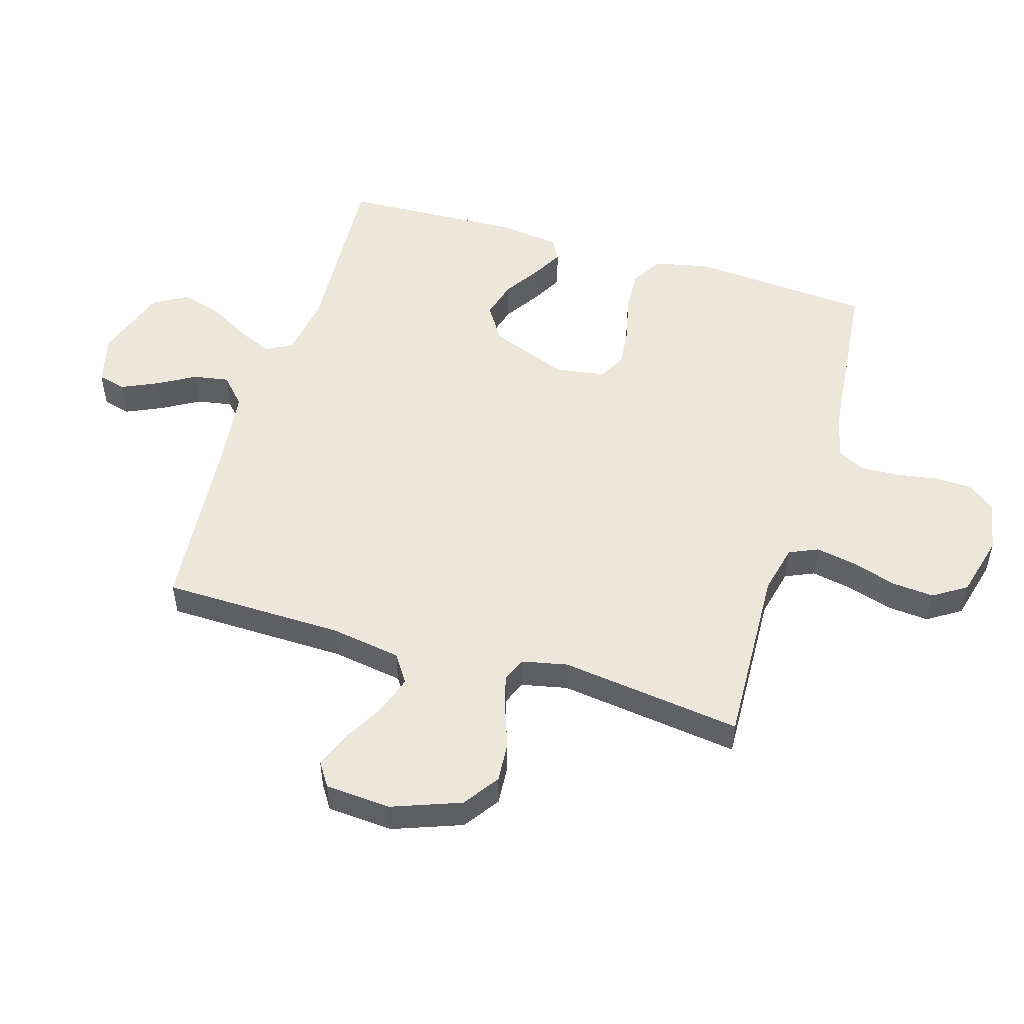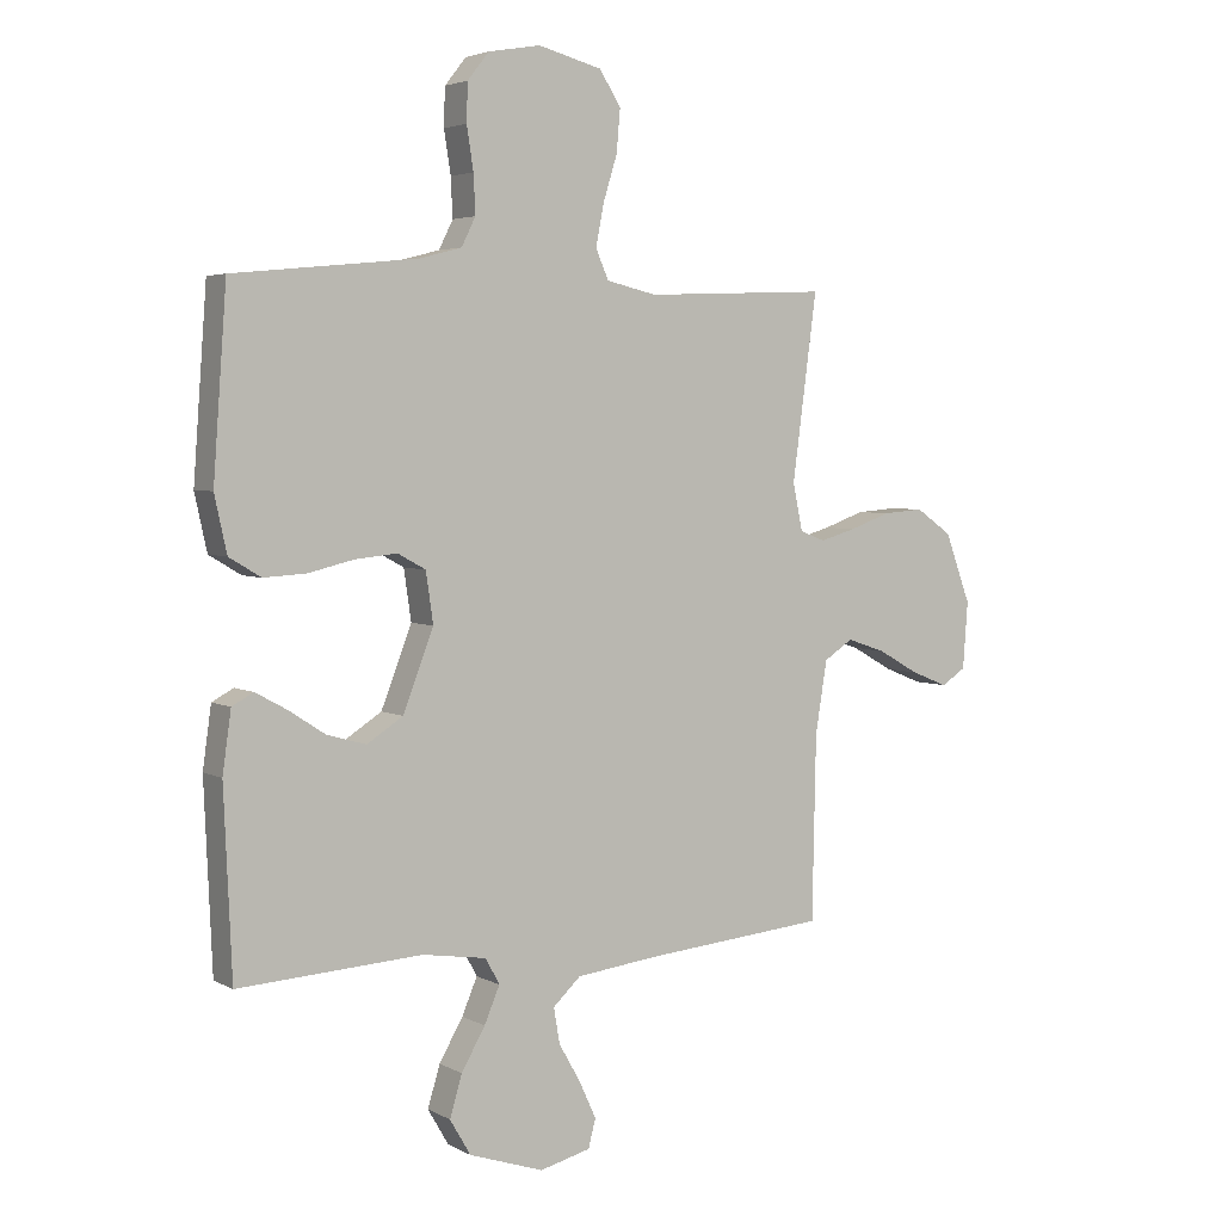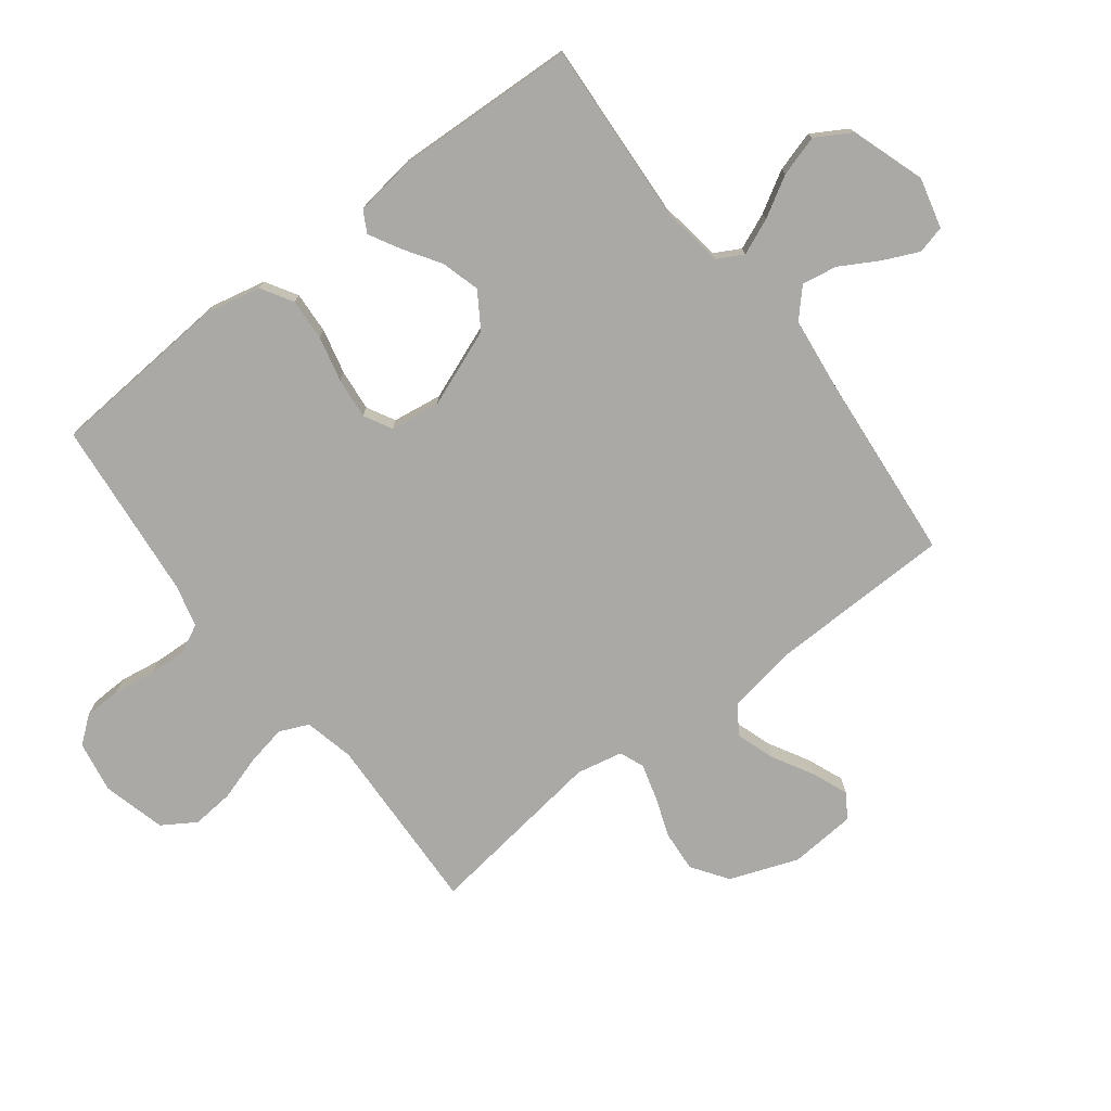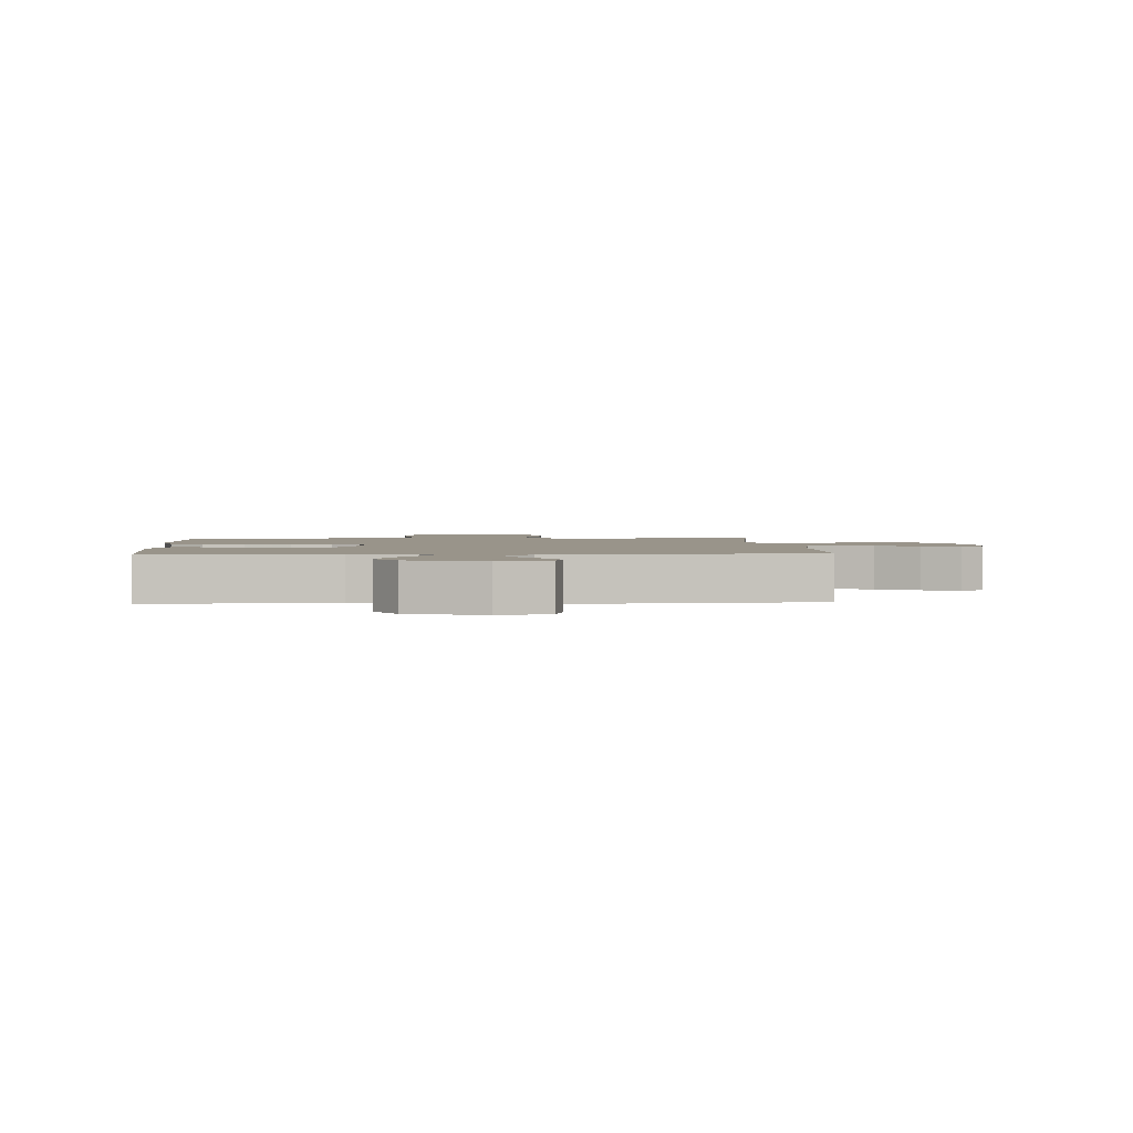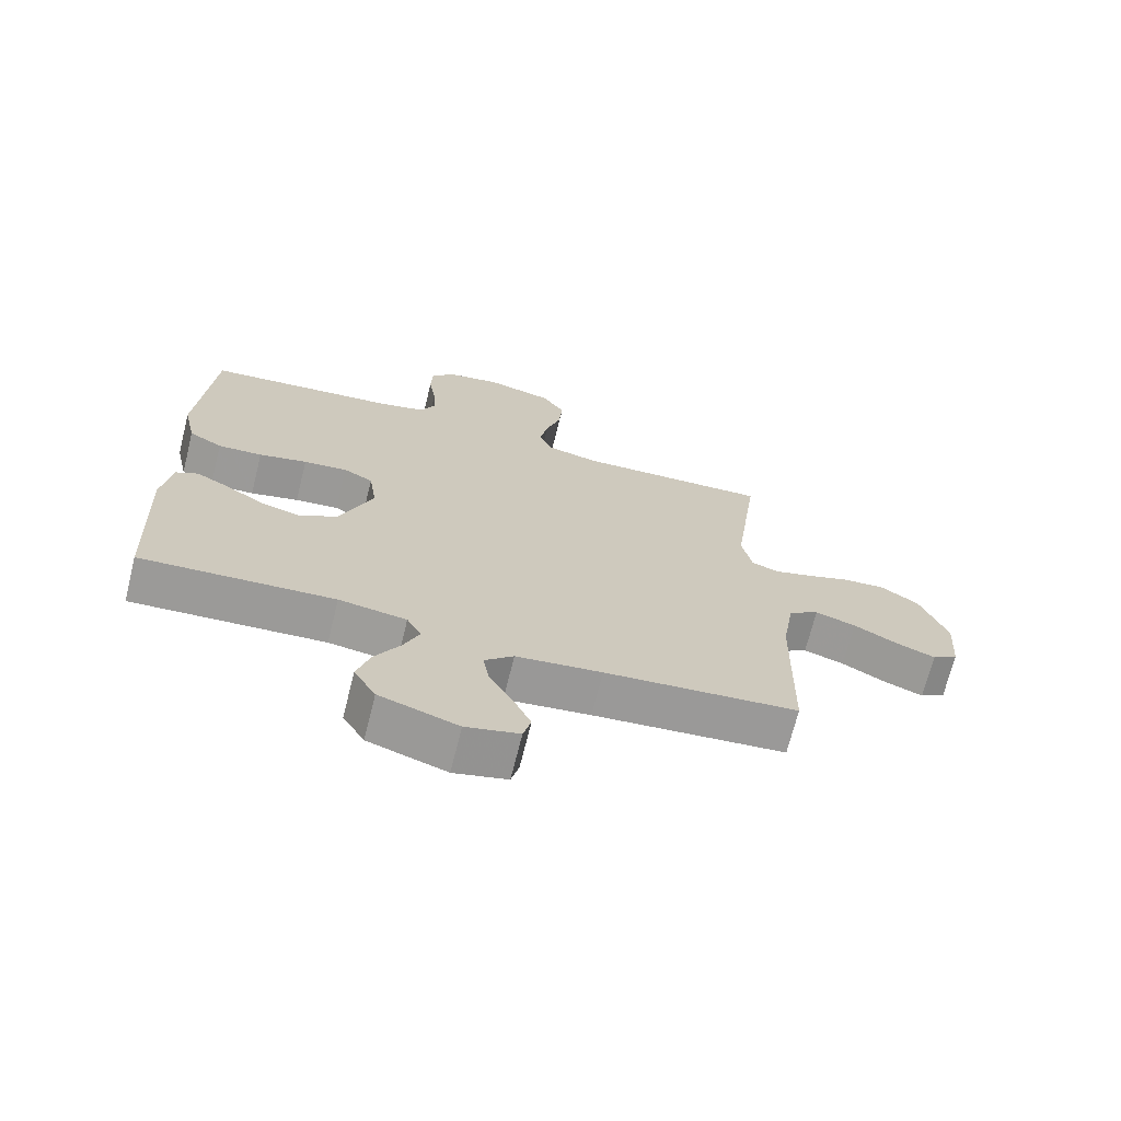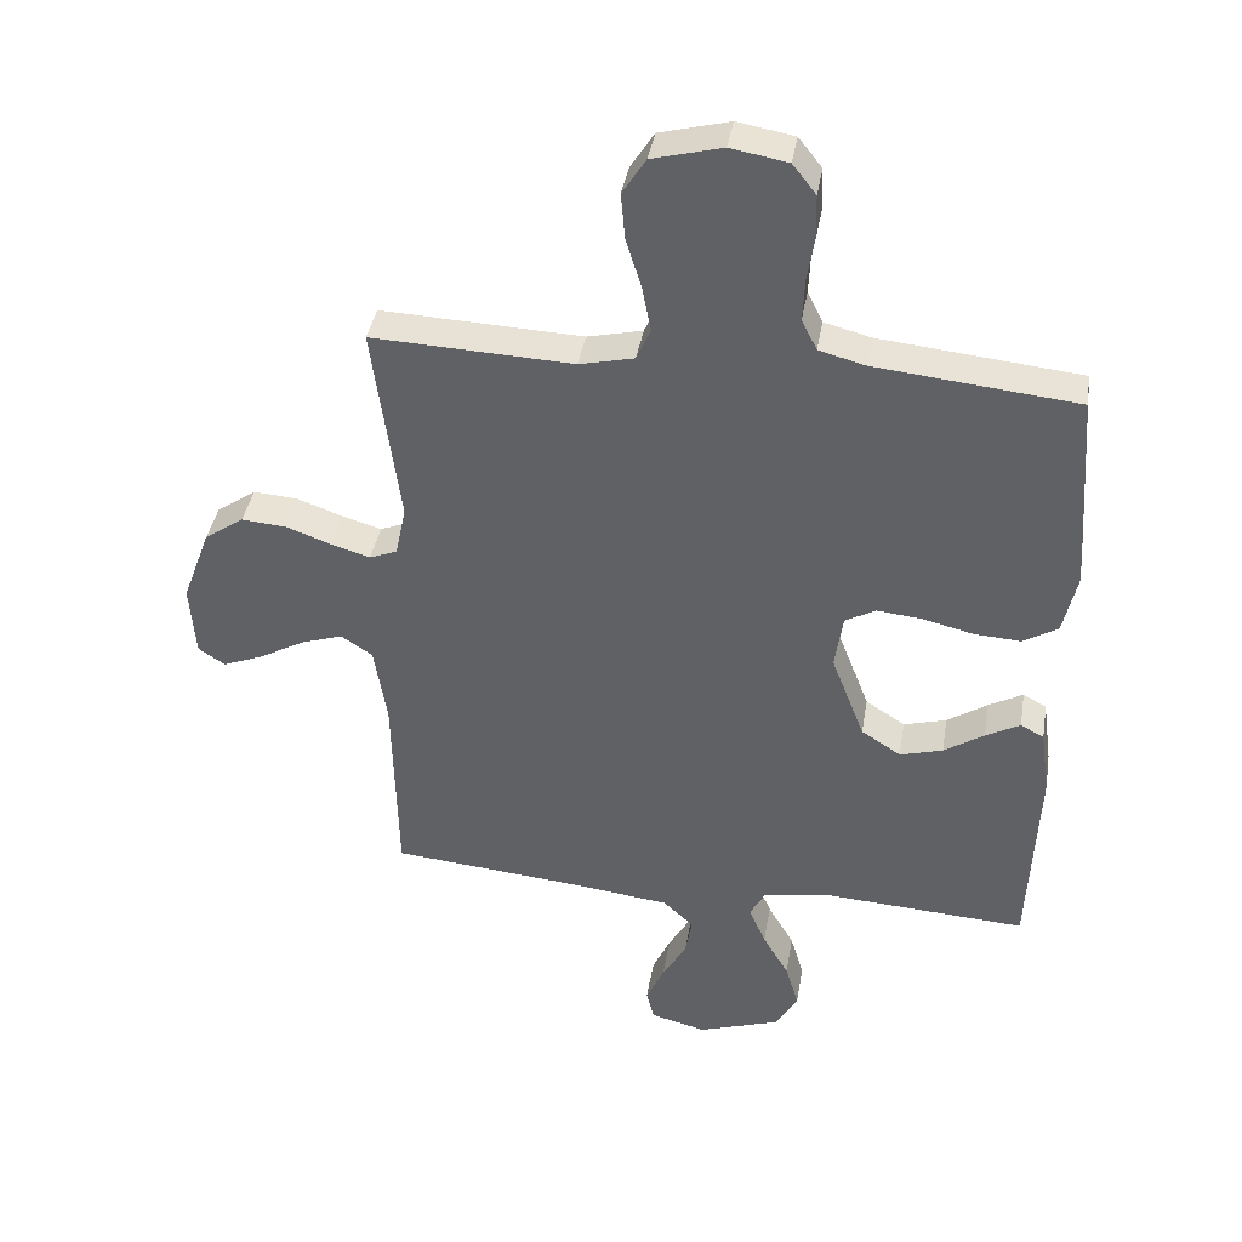
<metadata>
{"format":"obj","ext":"obj","renderer":"f3d","projection":"perspective","resolution":1024,"background":"white","views":[{"elev":51.5,"azim":-73.3,"up":"+Y"},{"elev":4.0,"azim":148.5,"up":"+Z"},{"elev":-75.4,"azim":127.5,"up":"+Y"},{"elev":1.9,"azim":176.7,"up":"+Y"},{"elev":-70.0,"azim":166.0,"up":"+Z"},{"elev":39.3,"azim":9.5,"up":"+Z"}]}
</metadata>
<code>
v -0.5 0.07 -0.5
v -0.506 0.07 -0.2
v -0.525 0.07 -0.083
v -0.572 0.07 -0.052
v -0.635 0.07 -0.073
v -0.703 0.07 -0.111
v -0.763 0.07 -0.135
v -0.803 0.07 -0.109
v -0.811 0.07 0
v -0.769 0.07 0.113
v -0.71 0.07 0.154
v -0.643 0.07 0.149
v -0.576 0.07 0.125
v -0.517 0.07 0.108
v -0.476 0.07 0.124
v -0.46 0.07 0.2
v -0.5 0.07 0.5
v -0.2 0.07 0.488
v -0.118 0.07 0.507
v -0.097 0.07 0.555
v -0.11 0.07 0.622
v -0.133 0.07 0.696
v -0.139 0.07 0.765
v -0.104 0.07 0.82
v 0 0.07 0.847
v 0.085 0.07 0.832
v 0.12 0.07 0.788
v 0.122 0.07 0.726
v 0.111 0.07 0.657
v 0.108 0.07 0.594
v 0.131 0.07 0.548
v 0.2 0.07 0.53
v 0.5 0.07 0.5
v 0.522 0.07 0.2
v 0.502 0.07 0.109
v 0.45 0.07 0.078
v 0.381 0.07 0.082
v 0.306 0.07 0.1
v 0.238 0.07 0.107
v 0.192 0.07 0.082
v 0.18 0.07 0
v 0.23 0.07 -0.129
v 0.289 0.07 -0.167
v 0.353 0.07 -0.149
v 0.413 0.07 -0.11
v 0.464 0.07 -0.082
v 0.499 0.07 -0.101
v 0.513 0.07 -0.2
v 0.5 0.07 -0.5
v 0.2 0.07 -0.482
v 0.095 0.07 -0.498
v 0.072 0.07 -0.54
v 0.097 0.07 -0.599
v 0.136 0.07 -0.666
v 0.156 0.07 -0.733
v 0.122 0.07 -0.791
v 0 0.07 -0.832
v -0.083 0.07 -0.811
v -0.095 0.07 -0.765
v -0.068 0.07 -0.706
v -0.032 0.07 -0.643
v -0.022 0.07 -0.585
v -0.067 0.07 -0.543
v -0.2 0.07 -0.527
v -0.5 0 -0.5
v -0.506 0 -0.2
v -0.525 0 -0.083
v -0.572 0 -0.052
v -0.635 0 -0.073
v -0.703 0 -0.111
v -0.763 0 -0.135
v -0.803 0 -0.109
v -0.811 0 0
v -0.769 0 0.113
v -0.71 0 0.154
v -0.643 0 0.149
v -0.576 0 0.125
v -0.517 0 0.108
v -0.476 0 0.124
v -0.46 0 0.2
v -0.5 0 0.5
v -0.2 0 0.488
v -0.118 0 0.507
v -0.097 0 0.555
v -0.11 0 0.622
v -0.133 0 0.696
v -0.139 0 0.765
v -0.104 0 0.82
v 0 0 0.847
v 0.085 0 0.832
v 0.12 0 0.788
v 0.122 0 0.726
v 0.111 0 0.657
v 0.108 0 0.594
v 0.131 0 0.548
v 0.2 0 0.53
v 0.5 0 0.5
v 0.522 0 0.2
v 0.502 0 0.109
v 0.45 0 0.078
v 0.381 0 0.082
v 0.306 0 0.1
v 0.238 0 0.107
v 0.192 0 0.082
v 0.18 0 0
v 0.23 0 -0.129
v 0.289 0 -0.167
v 0.353 0 -0.149
v 0.413 0 -0.11
v 0.464 0 -0.082
v 0.499 0 -0.101
v 0.513 0 -0.2
v 0.5 0 -0.5
v 0.2 0 -0.482
v 0.095 0 -0.498
v 0.072 0 -0.54
v 0.097 0 -0.599
v 0.136 0 -0.666
v 0.156 0 -0.733
v 0.122 0 -0.791
v 0 0 -0.832
v -0.083 0 -0.811
v -0.095 0 -0.765
v -0.068 0 -0.706
v -0.032 0 -0.643
v -0.022 0 -0.585
v -0.067 0 -0.543
v -0.2 0 -0.527
f 59 60 61
f 58 59 61
f 57 58 61
f 56 57 61
f 55 56 61
f 54 55 61
f 53 54 61
f 52 53 61 62
f 51 52 62 63
f 48 49 50
f 47 48 50
f 46 47 50
f 45 46 50
f 44 45 50
f 43 44 50 51
f 51 63 64
f 43 51 64
f 42 43 64
f 36 37 38
f 35 36 38
f 34 35 38
f 33 34 38
f 32 33 38
f 31 32 38 39
f 30 31 39 40
f 27 28 29
f 26 27 29
f 25 26 29
f 24 25 29
f 23 24 29
f 22 23 29
f 21 22 29
f 20 21 29 30
f 30 40 41
f 20 30 41
f 19 20 41
f 16 17 18
f 64 1 2
f 42 64 2
f 41 42 2
f 19 41 2
f 18 19 2
f 16 18 2
f 15 16 2
f 11 12 13
f 10 11 13
f 9 10 13
f 8 9 13
f 7 8 13
f 6 7 13
f 5 6 13
f 14 15 2 3
f 4 5 13 14
f 3 4 14
f 125 124 123
f 125 123 122
f 125 122 121
f 125 121 120
f 125 120 119
f 125 119 118
f 125 118 117
f 126 125 117 116
f 127 126 116 115
f 114 113 112
f 114 112 111
f 114 111 110
f 114 110 109
f 114 109 108
f 115 114 108 107
f 128 127 115
f 128 115 107
f 128 107 106
f 102 101 100
f 102 100 99
f 102 99 98
f 102 98 97
f 102 97 96
f 103 102 96 95
f 104 103 95 94
f 93 92 91
f 93 91 90
f 93 90 89
f 93 89 88
f 93 88 87
f 93 87 86
f 93 86 85
f 94 93 85 84
f 105 104 94
f 105 94 84
f 105 84 83
f 82 81 80
f 66 65 128
f 66 128 106
f 66 106 105
f 66 105 83
f 66 83 82
f 66 82 80
f 66 80 79
f 77 76 75
f 77 75 74
f 77 74 73
f 77 73 72
f 77 72 71
f 77 71 70
f 77 70 69
f 67 66 79 78
f 78 77 69 68
f 78 68 67
f 1 65 66 2
f 2 66 67 3
f 3 67 68 4
f 4 68 69 5
f 5 69 70 6
f 6 70 71 7
f 7 71 72 8
f 8 72 73 9
f 9 73 74 10
f 10 74 75 11
f 11 75 76 12
f 12 76 77 13
f 13 77 78 14
f 14 78 79 15
f 15 79 80 16
f 16 80 81 17
f 17 81 82 18
f 18 82 83 19
f 19 83 84 20
f 20 84 85 21
f 21 85 86 22
f 22 86 87 23
f 23 87 88 24
f 24 88 89 25
f 25 89 90 26
f 26 90 91 27
f 27 91 92 28
f 28 92 93 29
f 29 93 94 30
f 30 94 95 31
f 31 95 96 32
f 32 96 97 33
f 33 97 98 34
f 34 98 99 35
f 35 99 100 36
f 36 100 101 37
f 37 101 102 38
f 38 102 103 39
f 39 103 104 40
f 40 104 105 41
f 41 105 106 42
f 42 106 107 43
f 43 107 108 44
f 44 108 109 45
f 45 109 110 46
f 46 110 111 47
f 47 111 112 48
f 48 112 113 49
f 49 113 114 50
f 50 114 115 51
f 51 115 116 52
f 52 116 117 53
f 53 117 118 54
f 54 118 119 55
f 55 119 120 56
f 56 120 121 57
f 57 121 122 58
f 58 122 123 59
f 59 123 124 60
f 60 124 125 61
f 61 125 126 62
f 62 126 127 63
f 63 127 128 64
f 64 128 65 1

</code>
